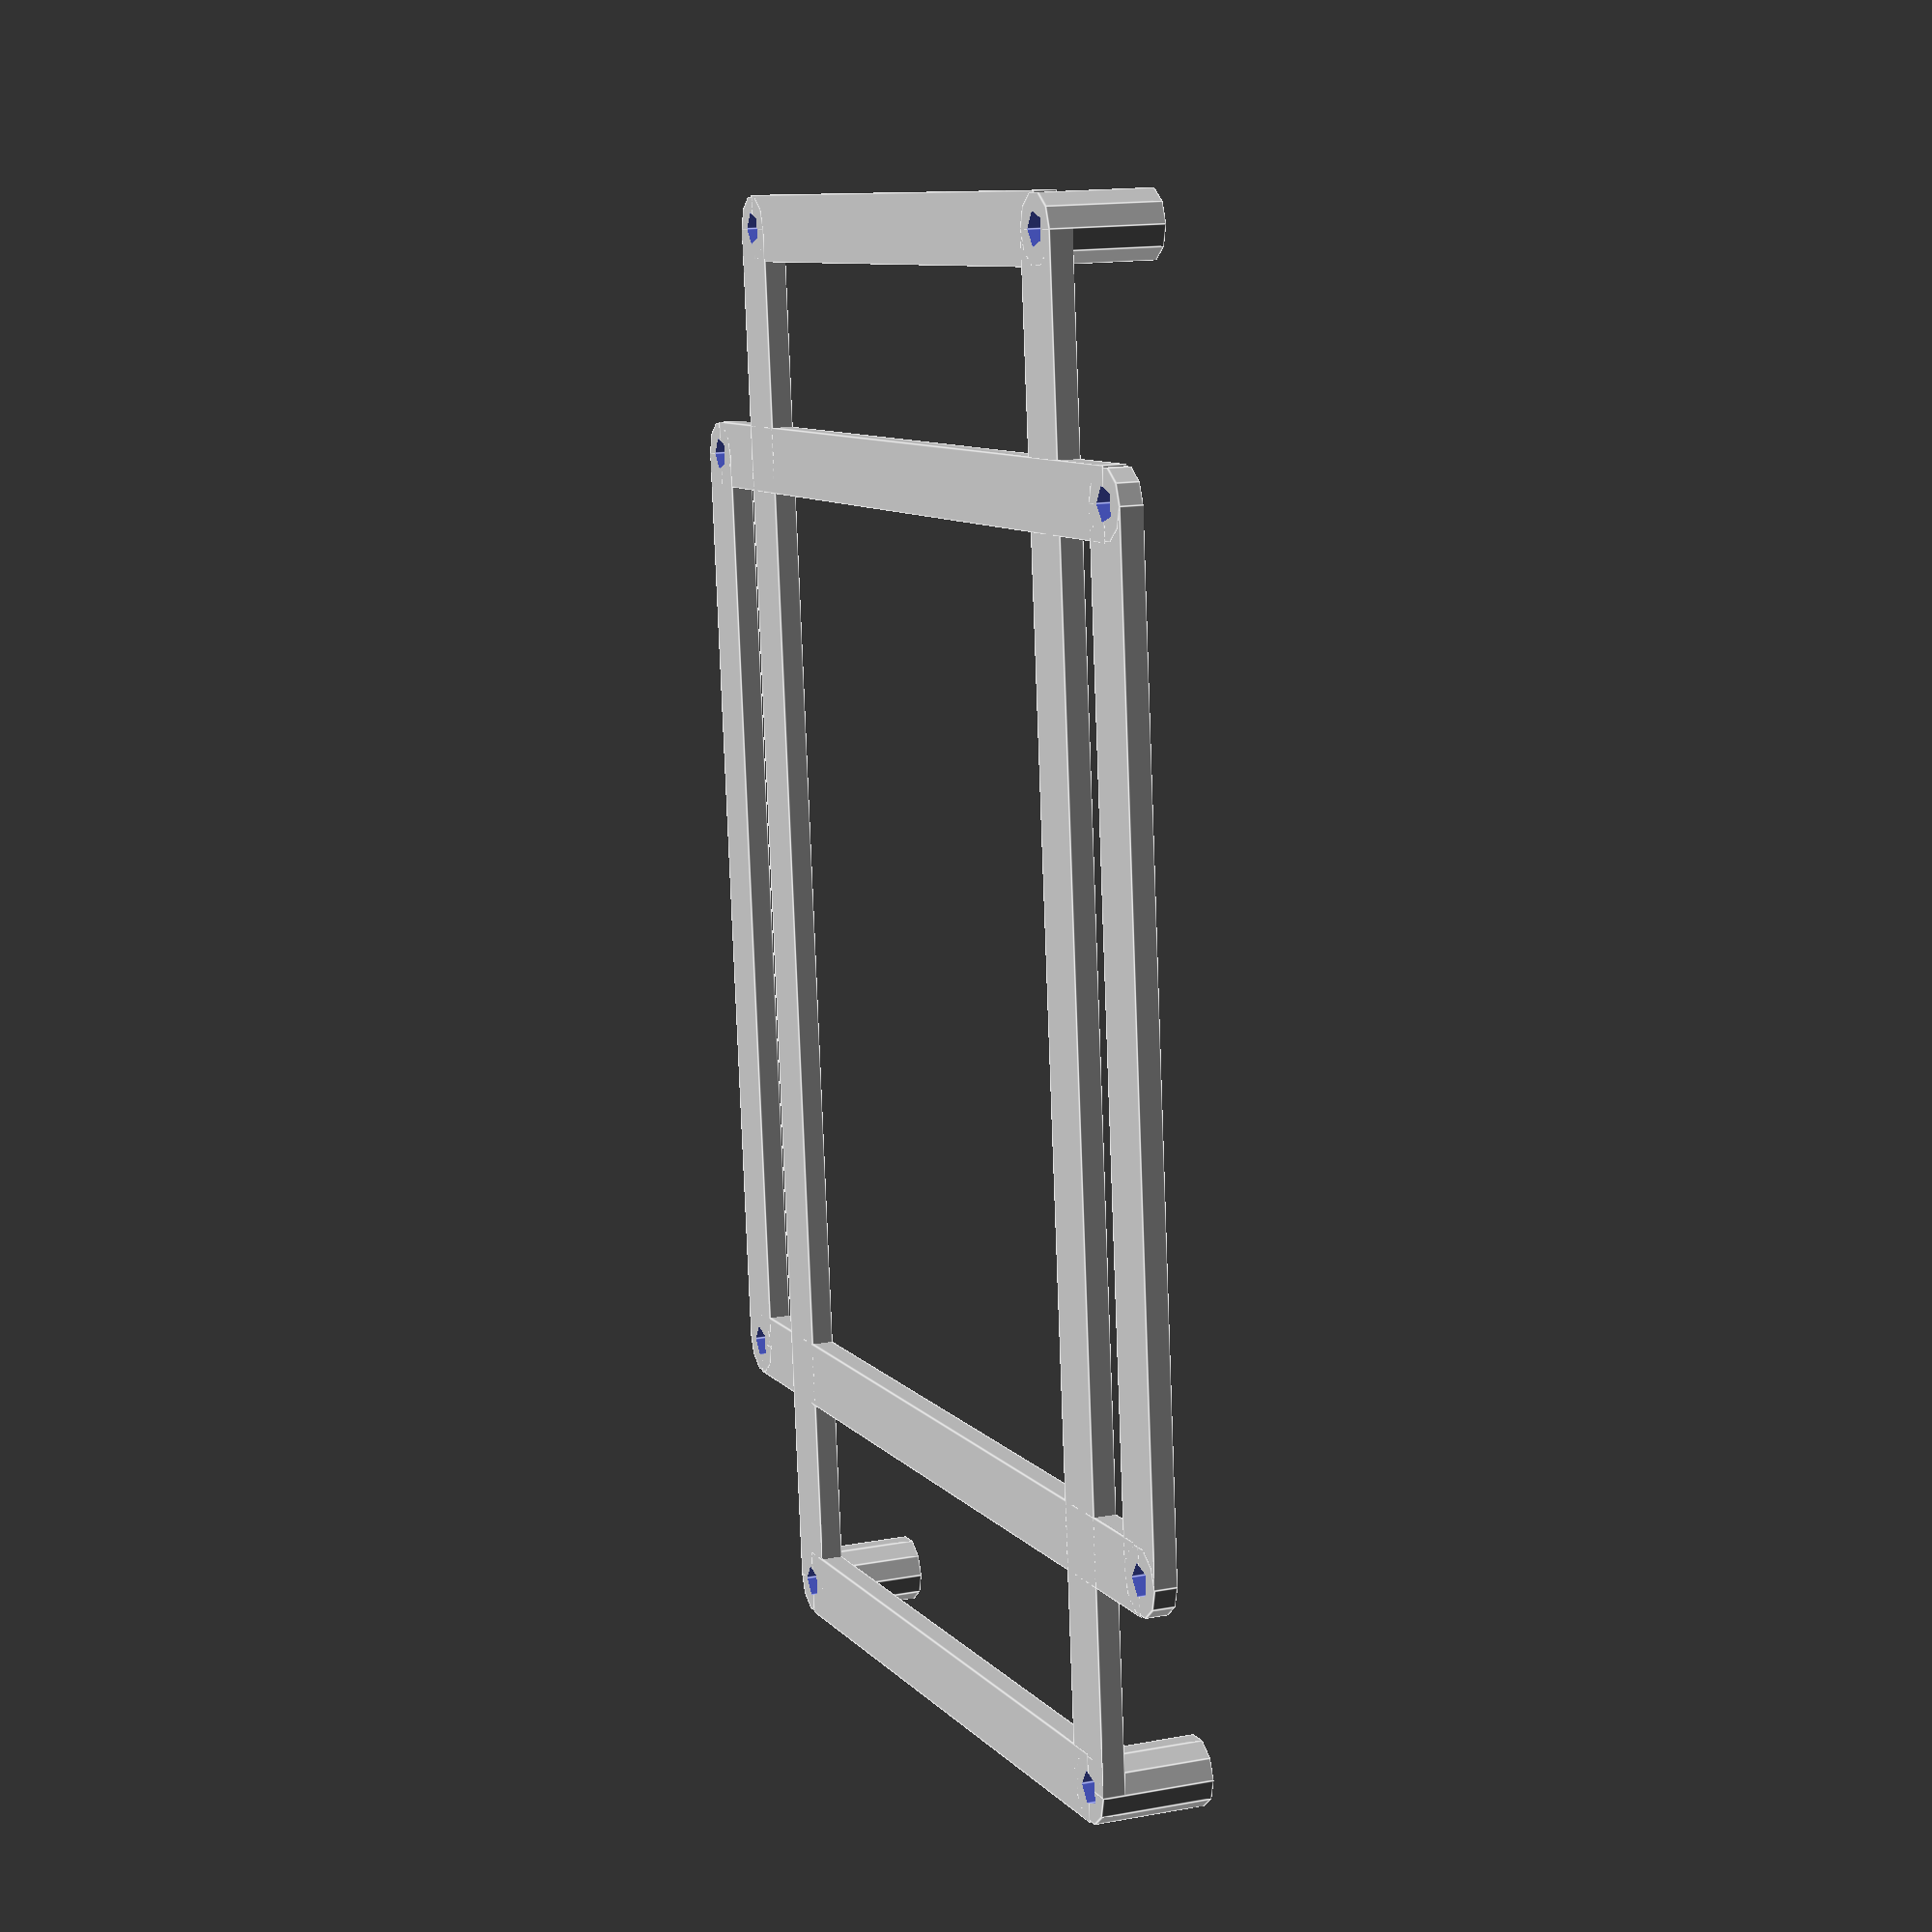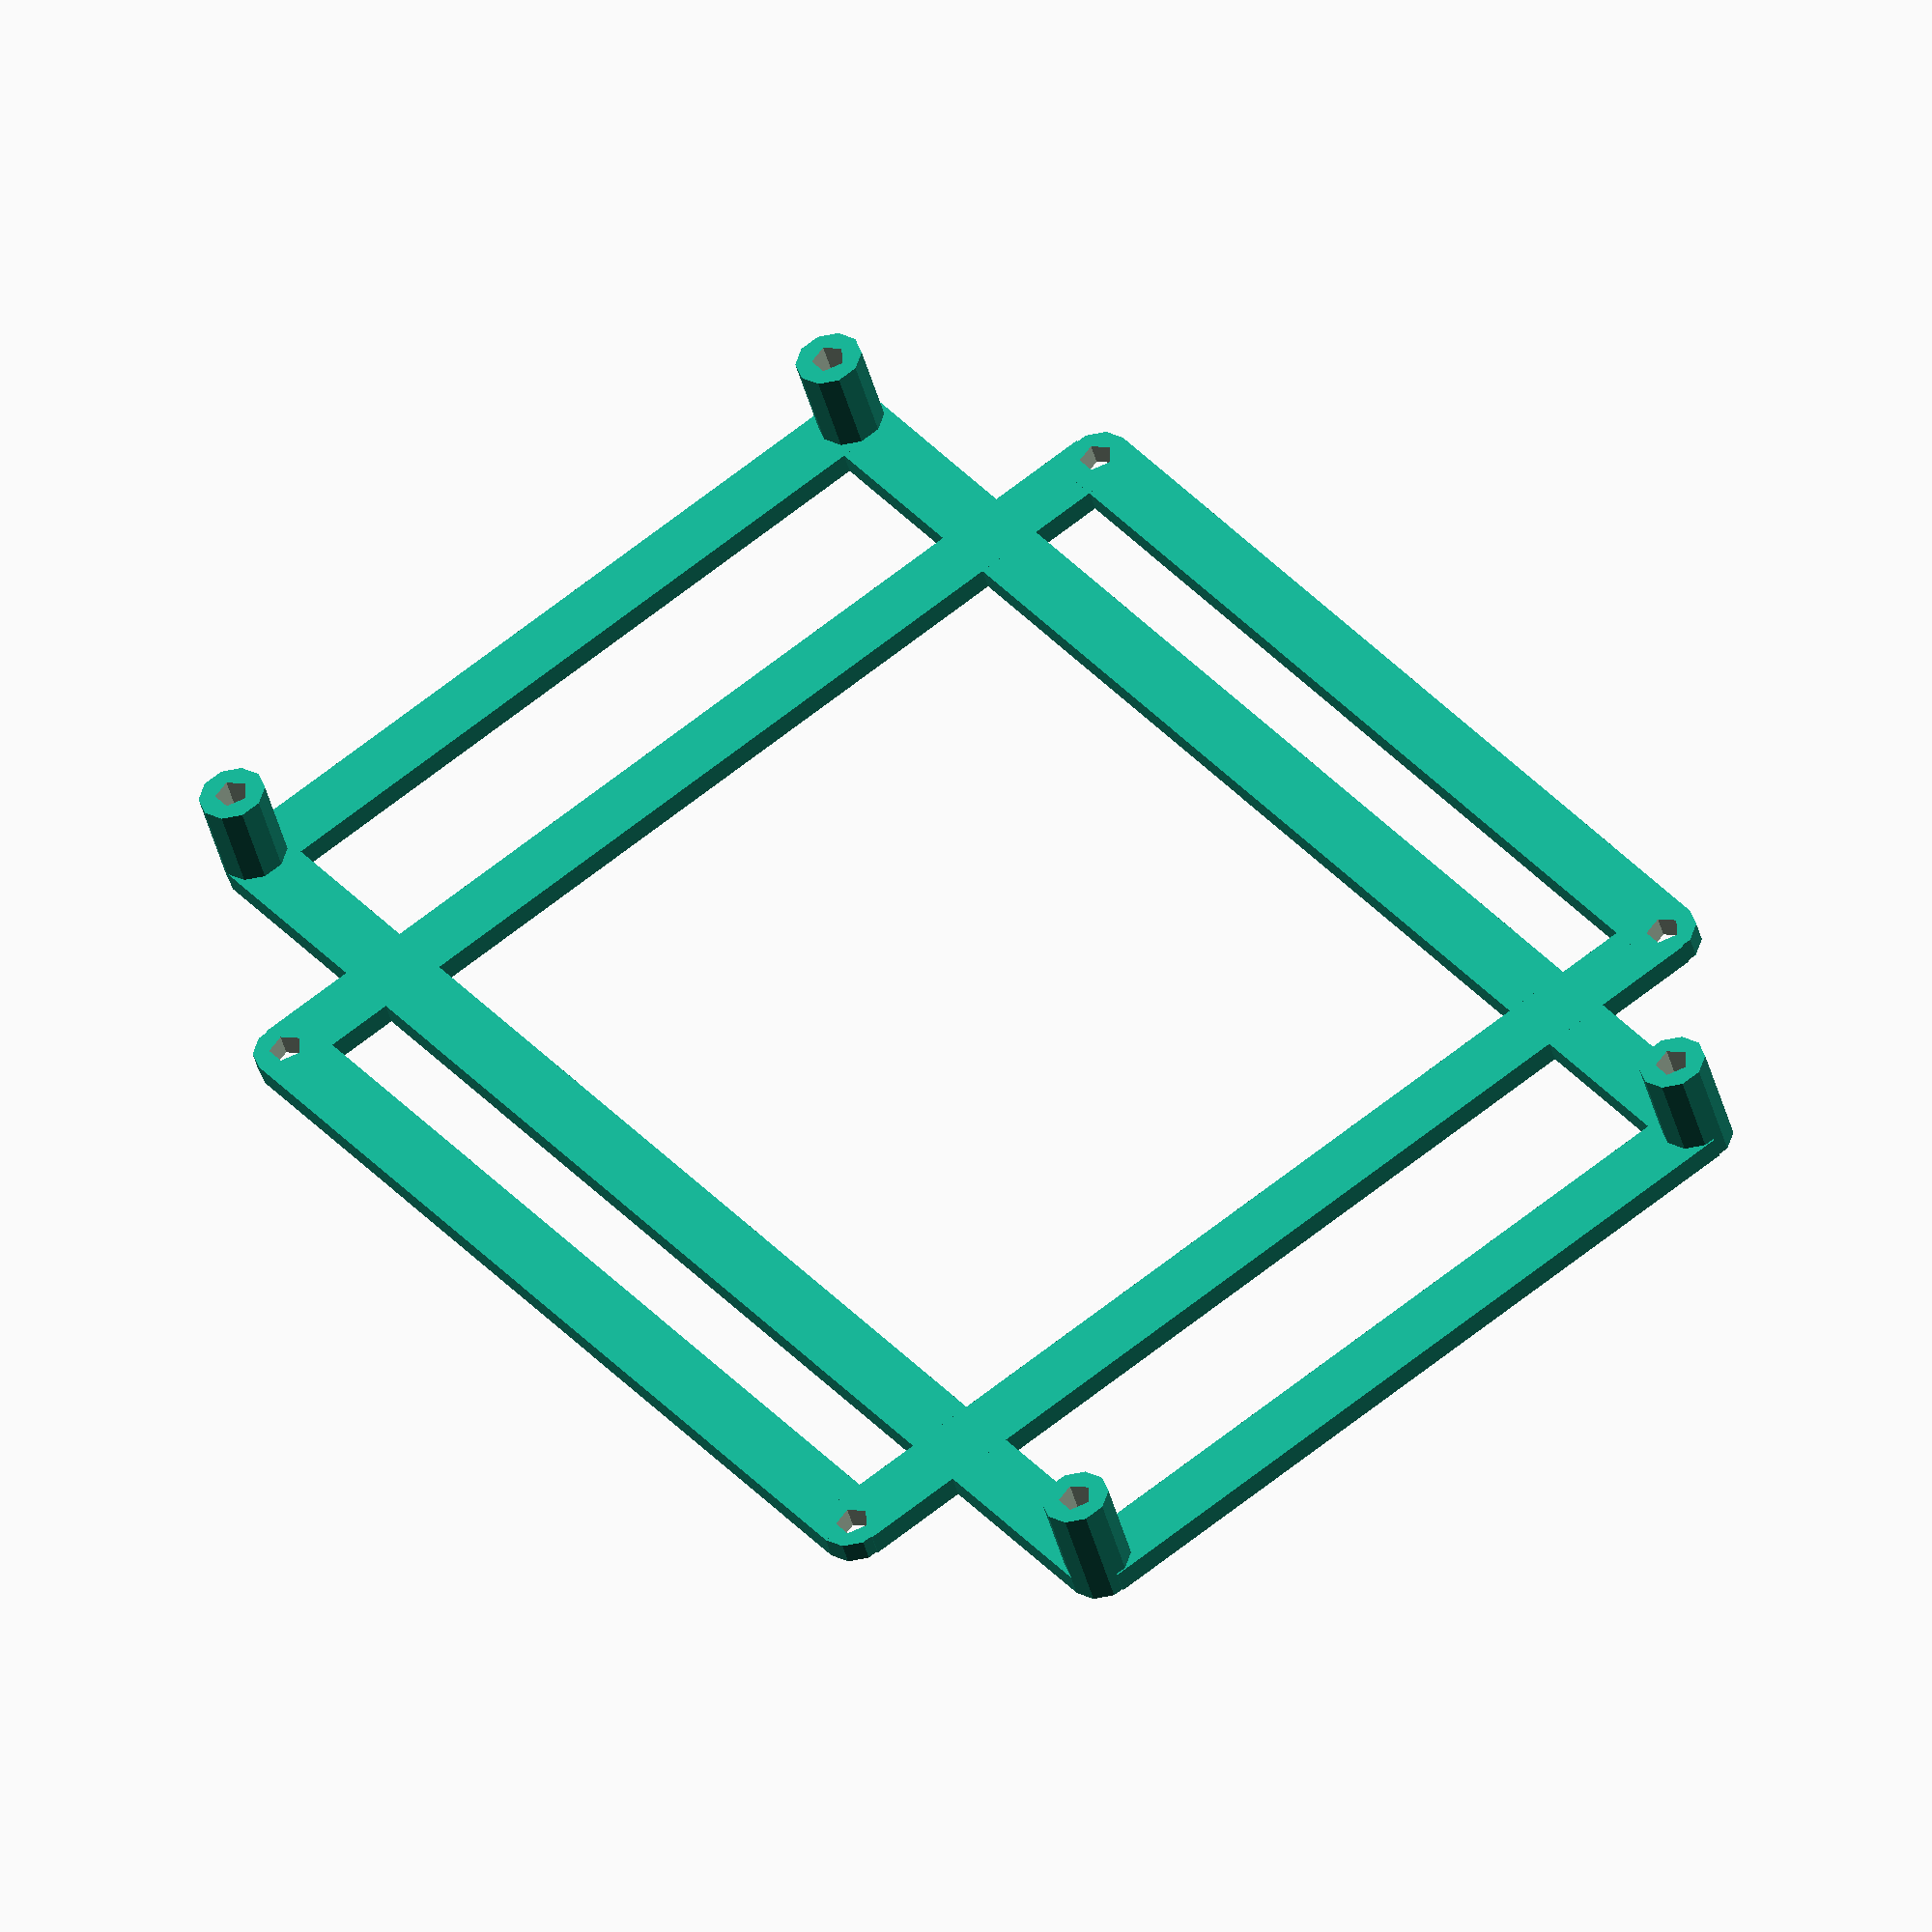
<openscad>
/* [Basic] */
// Horizontal Distance of the outer holes, measured from center of hole
outerHorizontalDistance = 91; // [0:500]
// Vertical Distance of the outer holes, measured from center of hole
outerVerticalDistance = 86; // [0:500]

// Horizontal Distance of the inner holes, measured from center of hole
innerHorizontalDistance = 67; // [0:500]
// Vertical Distance of the inner holes, measured from center of hole
innerVerticalDistance = 128; // [0:500]

// Diameter of the screw used for the outer hole
outerScrewDiameter = 3; // [1:10]
// Diameter of the screw used for the inner hole
innerScrewDiameter = 3; // [1:10]

// Height of the distancers for the outer hole
outerDistanceHeight = 2; // [1:20]
// Height of the distancers for the inner hole
innerDistanceHeight = 10; // [1:20]

// Height of the struts
strutHeight = 2; // [1:20]

// Strut mode
strutMode = 0; // [0: simple, 1: complex, 2: both]

/* [Expert] */
// X Offset of the Top Left outer hole
outerTLOffsetX = 0; // [-500:500]
// Y Offset of the Top Left outer hole
outerTLOffsetY = 0; // [-500:500]
// X Offset of the Top Right outer hole
outerTROffsetX = 0; // [-500:500]
// Y Offset of the Top Right outer hole
outerTROffsetY = 0; // [-500:500]
// X Offset of the Bottom Left outer hole
outerBLOffsetX = 0; // [-500:500]
// Y Offset of the Bottom Left outer hole
outerBLOffsetY = 0; // [-500:500]
// X Offset of the Bottom Right outer hole
outerBROffsetX = 0; // [-500:500]
// Y Offset of the Bottom Right outer hole
outerBROffsetY = 0; // [-500:500]

// X Offset of the Top Left inner hole
innerTLOffsetX = 0; // [-500:500]
// Y Offset of the Top Left inner hole
innerTLOffsetY = 0; // [-500:500]
// X Offset of the Top Right inner hole
innerTROffsetX = 0; // [-500:500]
// Y Offset of the Top Right inner hole
innerTROffsetY = 0; // [-500:500]
// X Offset of the Bottom Left inner hole
innerBLOffsetX = 0; // [-500:500]
// Y Offset of the Bottom Left inner hole
innerBLOffsetY = 0; // [-500:500]
// X Offset of the Bottom Right inner hole (-32 for a RUMBA board)
innerBROffsetX = 0;  // [-500:500]
// Y Offset of the Bottom Right inner hole
innerBROffsetY = 0; // [-500:500]

module screwHole(outerRadius, innerRadius, height){
    difference(){
        cylinder(r=outerRadius,h=height);
        translate([0,0,-1]){
            cylinder(r=innerRadius,h=height+2);
        }
    }
}

function outerHoleTL() = [-outerHorizontalDistance/2+outerTLOffsetX,outerVerticalDistance/2+outerTLOffsetY,0];
function outerHoleTR() = [outerHorizontalDistance/2+outerTROffsetX,outerVerticalDistance/2+outerTROffsetY,0];
function outerHoleBL() = [-outerHorizontalDistance/2+outerBLOffsetX,-outerVerticalDistance/2+outerBLOffsetY,0];
function outerHoleBR() = [outerHorizontalDistance/2+outerBROffsetX,-outerVerticalDistance/2+outerBROffsetY,0];

module outerHoles(){
    translate(outerHoleTL())
        screwHole(outerScrewDiameter,outerScrewDiameter/2,outerDistanceHeight);
    translate(outerHoleTR())
        screwHole(outerScrewDiameter,outerScrewDiameter/2,outerDistanceHeight);
    translate(outerHoleBL())
        screwHole(outerScrewDiameter,outerScrewDiameter/2,outerDistanceHeight);
    translate(outerHoleBR())
        screwHole(outerScrewDiameter,outerScrewDiameter/2,outerDistanceHeight);
}

function innerHoleTL() = [-innerHorizontalDistance/2+innerTLOffsetX,innerVerticalDistance/2+innerTLOffsetY,0];
function innerHoleTR() = [innerHorizontalDistance/2+innerTROffsetX,innerVerticalDistance/2+innerTROffsetY,0];
function innerHoleBL() = [-innerHorizontalDistance/2+innerBLOffsetX,-innerVerticalDistance/2+innerBLOffsetY,0];
function innerHoleBR() = [innerHorizontalDistance/2+innerBROffsetX,-innerVerticalDistance/2+innerBROffsetY,0];

module innerHoles(){
    translate(innerHoleTL())
        screwHole(innerScrewDiameter,innerScrewDiameter/2,innerDistanceHeight);
    translate(innerHoleTR())
        screwHole(innerScrewDiameter,innerScrewDiameter/2,innerDistanceHeight);
    translate(innerHoleBL())
        screwHole(innerScrewDiameter,innerScrewDiameter/2,innerDistanceHeight);
    translate(innerHoleBR())
        screwHole(innerScrewDiameter,innerScrewDiameter/2,innerDistanceHeight);
}

module strutsInner(){
    translate(innerHoleTL()+[0,-innerScrewDiameter,0])
        difference(){
            cube(size=[innerHorizontalDistance,innerScrewDiameter*2,strutHeight]);
            union(){
                translate([0,innerScrewDiameter,-1])
                    cylinder(r=innerScrewDiameter/2,h=strutHeight+2);
                translate([innerHorizontalDistance-innerTROffsetX,innerScrewDiameter,-1])
                    cylinder(r=innerScrewDiameter/2,h=strutHeight+2);
            }
        }

    translate(innerHoleBL()+[-innerScrewDiameter,0,0])
        difference(){
            cube(size=[innerScrewDiameter*2,innerVerticalDistance,strutHeight]);
            union(){
                translate([innerScrewDiameter,0,-1])
                    cylinder(r=innerScrewDiameter/2,h=strutHeight+2);
                translate([innerScrewDiameter,innerVerticalDistance,-1])
                    cylinder(r=innerScrewDiameter/2,h=strutHeight+2);
            }
        }

    translate(innerHoleBL()+[0,-innerScrewDiameter,0])
        difference(){
            cube(size=[innerHorizontalDistance+innerBROffsetX,innerScrewDiameter*2,strutHeight]);
            union(){
                translate([0,innerScrewDiameter,-1])
                    cylinder(r=innerScrewDiameter/2,h=strutHeight+2);
                translate([innerHorizontalDistance+innerBROffsetX,innerScrewDiameter,-1])
                    cylinder(r=innerScrewDiameter/2,h=strutHeight+2);
            }
        }

    translate(innerHoleBR()+[-innerScrewDiameter,0,0])
        difference(){
            cube(size=[innerScrewDiameter*2,innerVerticalDistance,strutHeight]);
            union(){
                translate([innerScrewDiameter,0,-1])
                    cylinder(r=innerScrewDiameter/2,h=strutHeight+2);
                translate([innerScrewDiameter,innerVerticalDistance,-1])
                    cylinder(r=innerScrewDiameter/2,h=strutHeight+2);
            }
        }
}

module strutsOuter(){
    translate(outerHoleTL()+[0,-outerScrewDiameter,0])
        difference(){
            cube(size=[outerHorizontalDistance,outerScrewDiameter*2,strutHeight]);
            union(){
                translate([0,outerScrewDiameter,-1])
                    cylinder(r=outerScrewDiameter/2,h=strutHeight+2);
                translate([outerHorizontalDistance-outerTROffsetX,outerScrewDiameter,-1])
                    cylinder(r=outerScrewDiameter/2,h=strutHeight+2);
            }
        }

    translate(outerHoleBL()+[-outerScrewDiameter,0,0])
        difference(){
            cube(size=[outerScrewDiameter*2,outerVerticalDistance,strutHeight]);
            union(){
                translate([outerScrewDiameter,0,-1])
                    cylinder(r=outerScrewDiameter/2,h=strutHeight+2);
                translate([outerScrewDiameter,outerVerticalDistance,-1])
                    cylinder(r=outerScrewDiameter/2,h=strutHeight+2);
            }
        }

    translate(outerHoleBL()+[0,-outerScrewDiameter,0])
        difference(){
            cube(size=[outerHorizontalDistance+outerBROffsetX,outerScrewDiameter*2,strutHeight]);
            union(){
                translate([0,outerScrewDiameter,-1])
                    cylinder(r=outerScrewDiameter/2,h=strutHeight+2);
                translate([outerHorizontalDistance+outerBROffsetX,outerScrewDiameter,-1])
                    cylinder(r=outerScrewDiameter/2,h=strutHeight+2);
            }
        }

    translate(outerHoleBR()+[-outerScrewDiameter,0,0])
        difference(){
            cube(size=[outerScrewDiameter*2,outerVerticalDistance,strutHeight]);
            union(){
                translate([outerScrewDiameter,0,-1])
                    cylinder(r=outerScrewDiameter/2,h=strutHeight+2);
                translate([outerScrewDiameter,outerVerticalDistance,-1])
                    cylinder(r=outerScrewDiameter/2,h=strutHeight+2);
            }
        }
}
module complexStrut(src, dst, srcxoff, srcyoff, dstxoff, dstyoff, srcHole, dstHole){
    CubePoints = [
        src + [srcxoff,-srcyoff,0],
        src + [-srcxoff,srcyoff,0],
        dst + [-dstxoff,dstyoff,0],
        dst + [dstxoff,-dstyoff,0],
        src + [srcxoff,-srcyoff,strutHeight],
        src + [-srcxoff,srcyoff,strutHeight],
        dst + [-dstxoff,dstyoff,strutHeight],
        dst + [dstxoff,-dstyoff,strutHeight]
    ];
    CubeFaces = [
        [0,1,2,3], // bottom
        [4,5,1,0],  // front
        [7,6,5,4],  // top
        [5,6,2,1],  // right
        [6,7,3,2],  // back
        [7,4,0,3] // left
    ];
    difference(){
        polyhedron(CubePoints, CubeFaces);
        union(){
            translate(src+[0,0,-1])
                cylinder(r=srcHole,h=strutHeight+2);
            translate(dst+[0,0,-1])
                cylinder(r=dstHole,h=strutHeight+2);
        }
    }
}
module struts(){
    if (strutMode == 0 || strutMode == 2){
        strutsInner();
        strutsOuter();
    }
    if (strutMode == 1 || strutMode == 2){
        for(src = [ innerHoleTR(), innerHoleTL(), innerHoleBR(), innerHoleBL()]){
            for (dst = [outerHoleTR(), outerHoleTL(), outerHoleBR(), outerHoleBL()]){
                complexStrut(src, dst,
                    (src[0] < dst[0] ? -1 : 1) * innerScrewDiameter/2,
                    (src[1] < dst[1] ? -1 : 1) * innerScrewDiameter/2,
                    (src[0] < dst[0] ? -1 : 1) * outerScrewDiameter/2,
                    (src[1] < dst[1] ? -1 : 1) * outerScrewDiameter/2,
                    innerScrewDiameter, outerScrewDiameter
                );
            }
        }
    }
}
outerHoles();
innerHoles();
struts();
</openscad>
<views>
elev=165.1 azim=185.8 roll=291.9 proj=p view=edges
elev=43.6 azim=323.5 roll=14.3 proj=o view=solid
</views>
